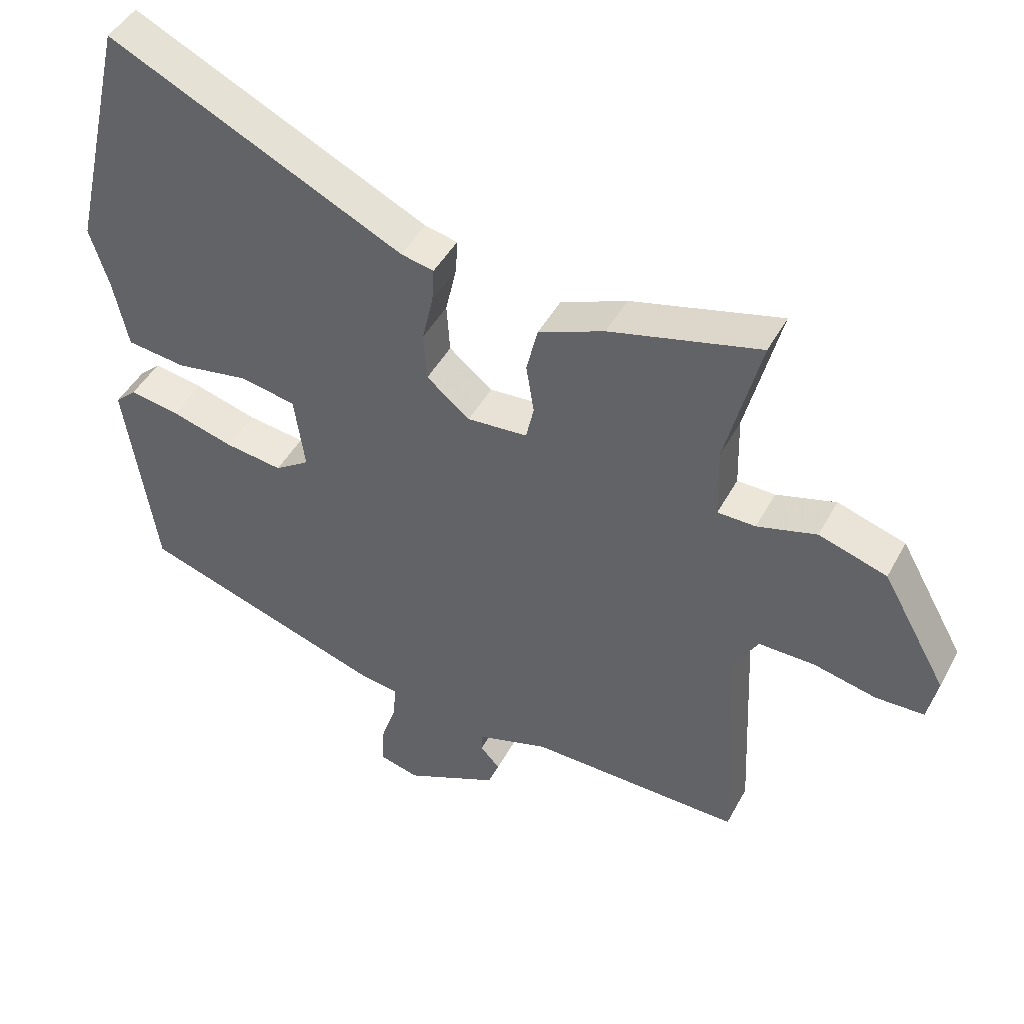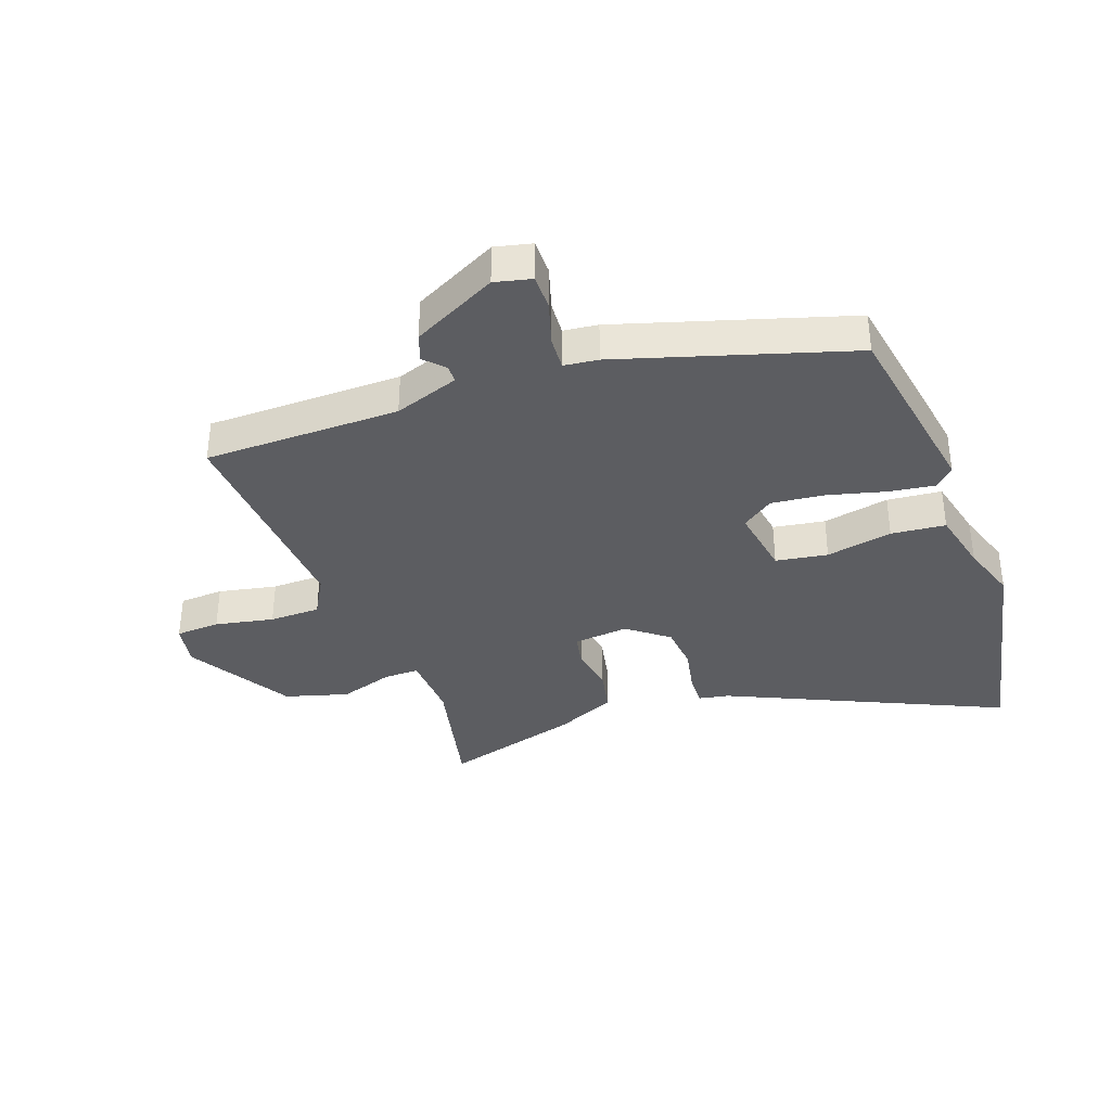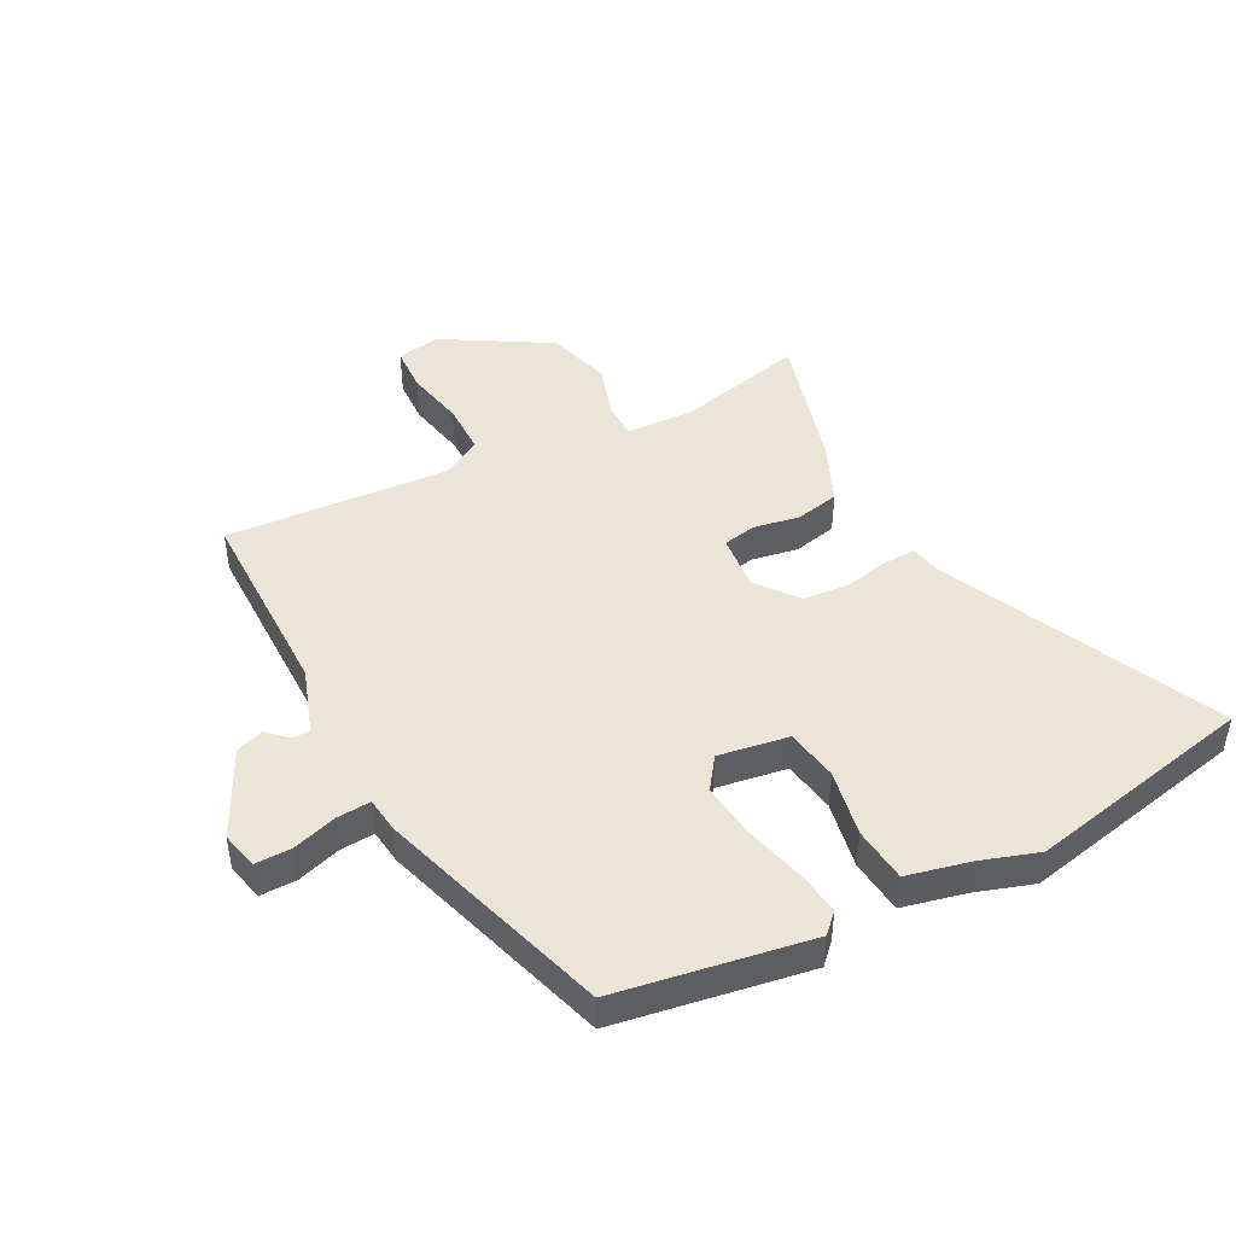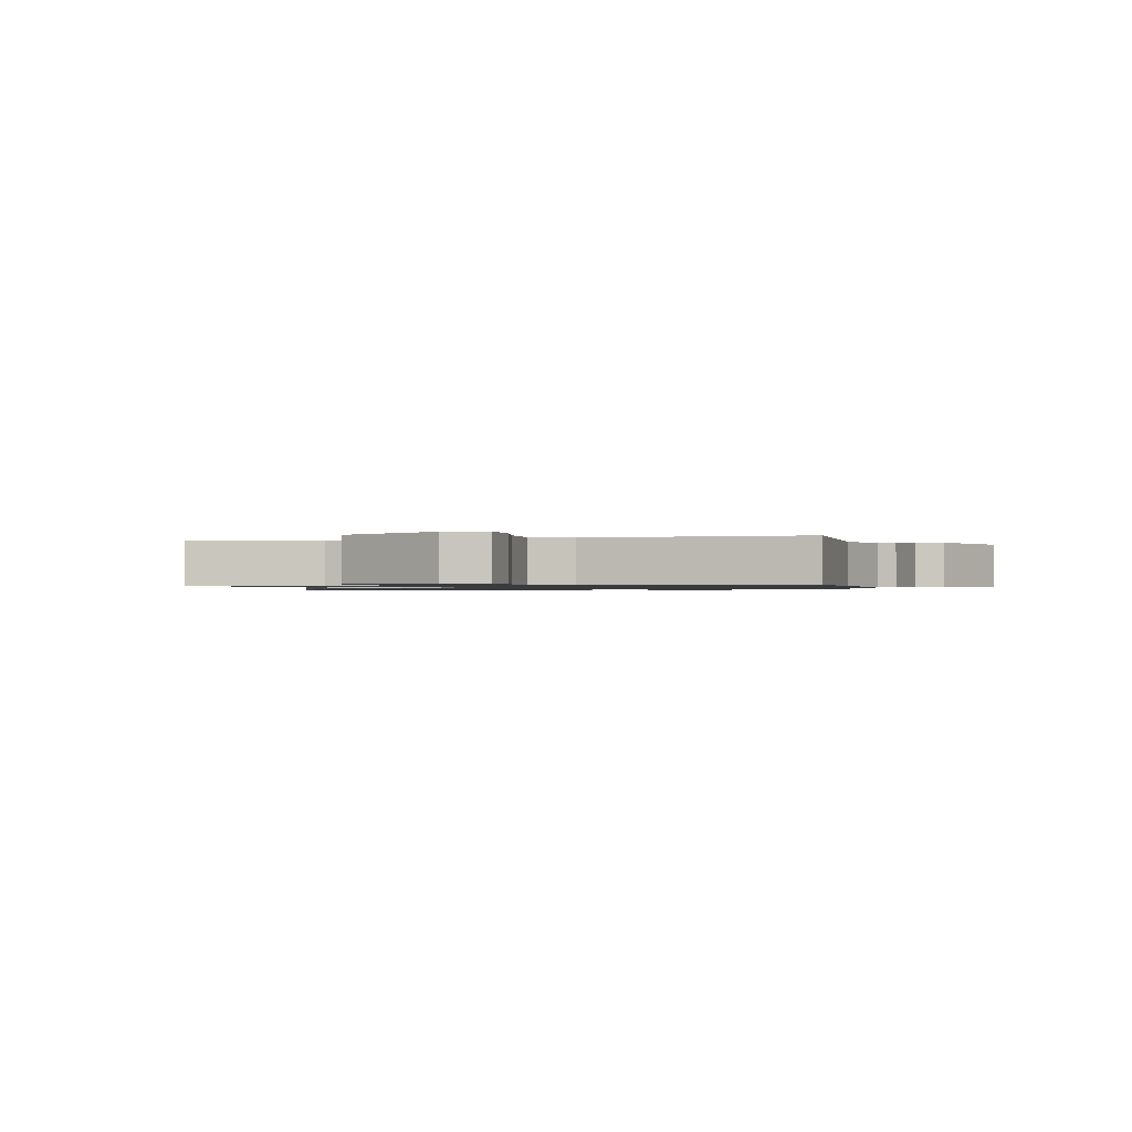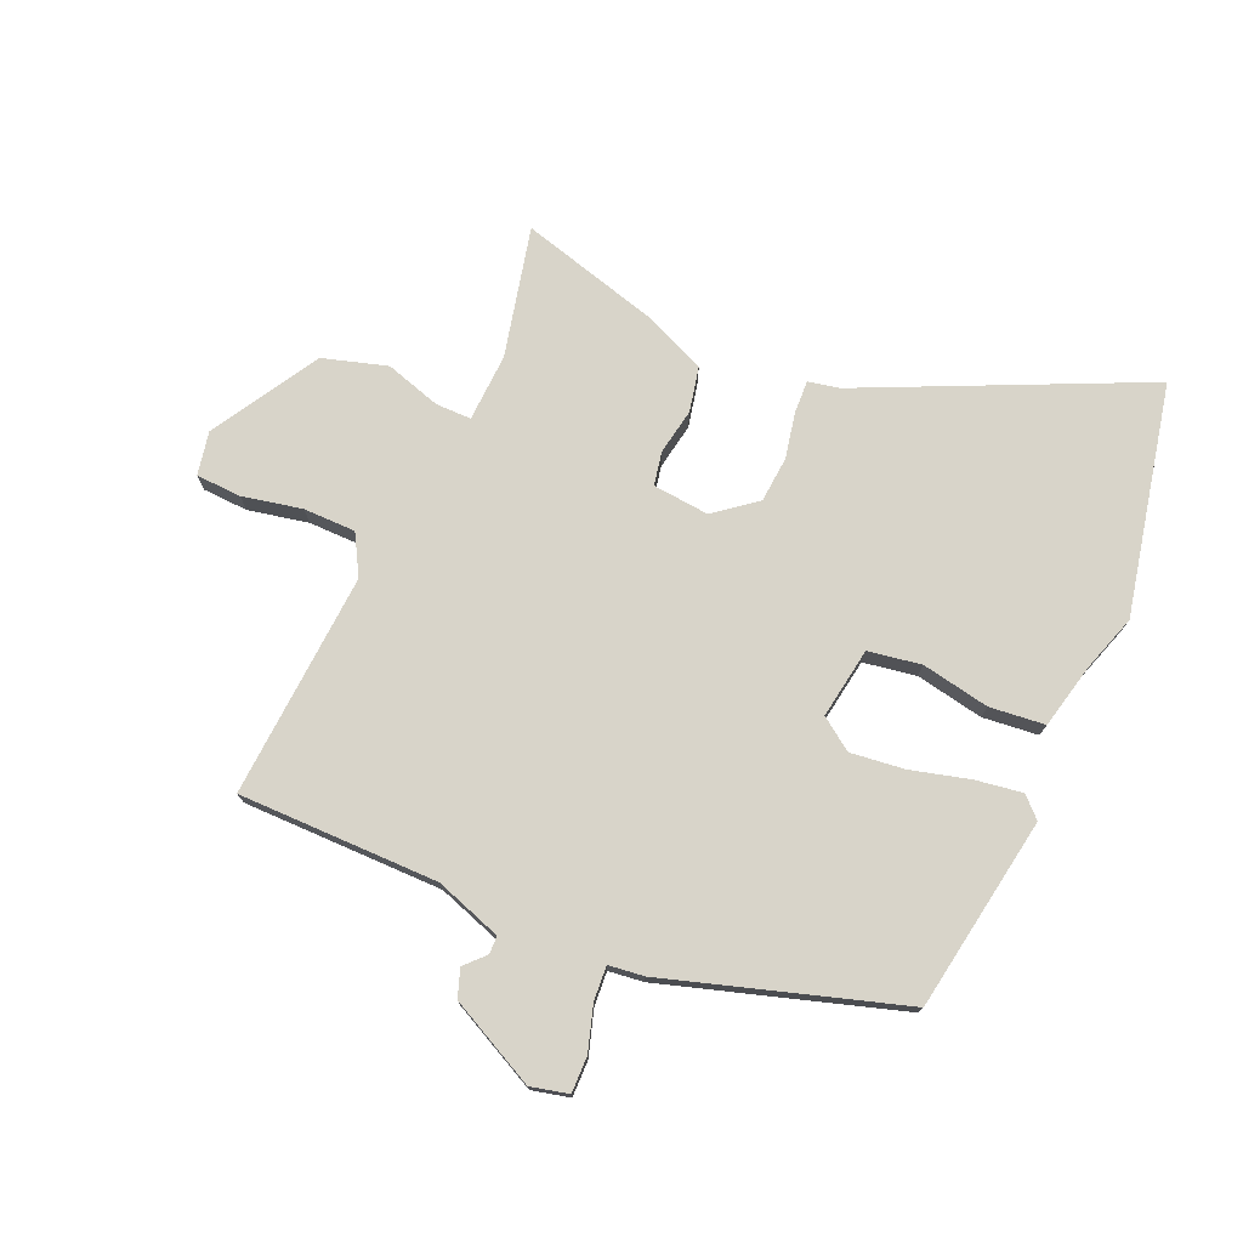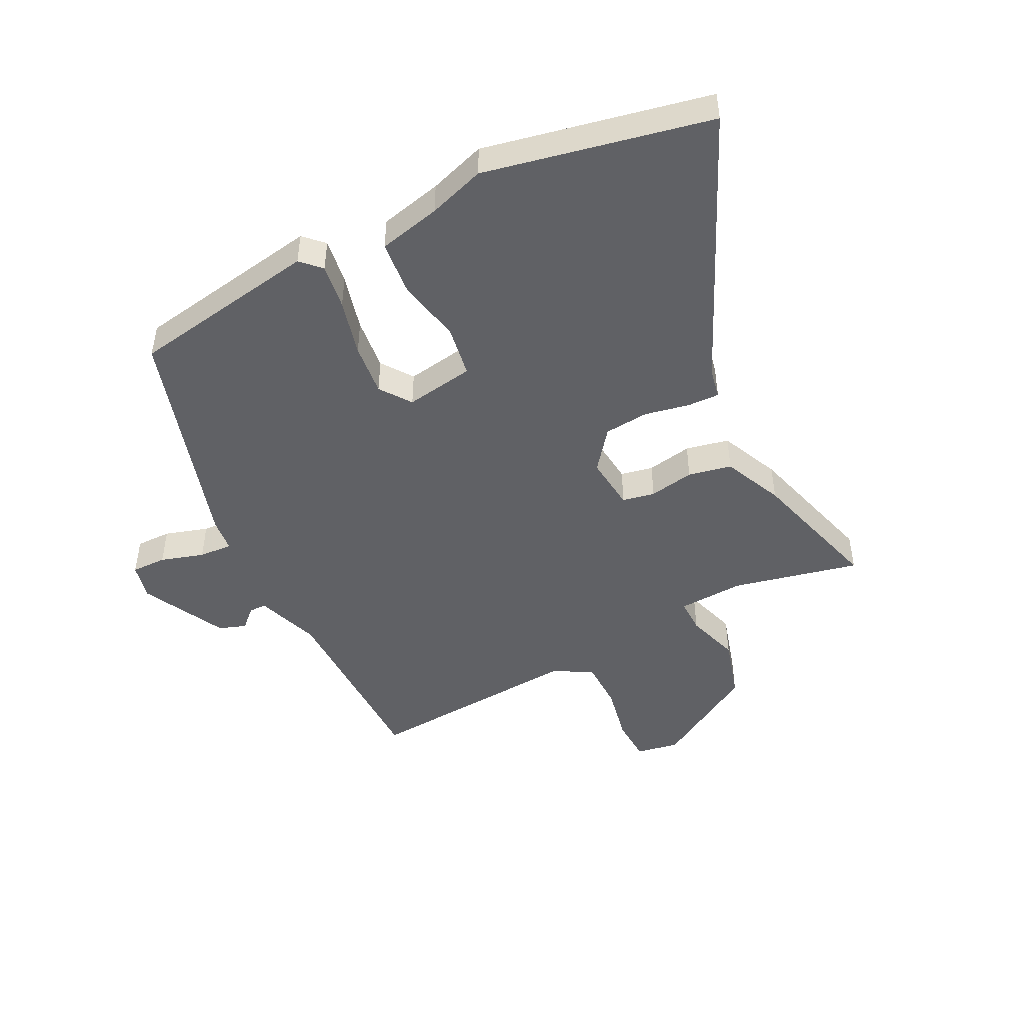
<metadata>
{"format":"obj","ext":"obj","renderer":"f3d","projection":"perspective","resolution":1024,"background":"white","views":[{"elev":45.4,"azim":26.9,"up":"+Z"},{"elev":-36.6,"azim":-158.7,"up":"+Y"},{"elev":45.7,"azim":-116.4,"up":"+Y"},{"elev":-1.0,"azim":104.3,"up":"+Y"},{"elev":75.0,"azim":-155.3,"up":"+Y"},{"elev":-47.1,"azim":-61.8,"up":"+Y"}]}
</metadata>
<code>
v -0.543 0.07 0.316
v -0.456 0.07 0.69
v -0.006 0.07 0.472
v 0.044 0.07 0.461
v 0.041 0.07 0.408
v 0.024 0.07 0.333
v 0.029 0.07 0.258
v 0.095 0.07 0.204
v 0.187 0.07 0.211
v 0.199 0.07 0.265
v 0.187 0.07 0.341
v 0.204 0.07 0.413
v 0.305 0.07 0.455
v 0.535 0.07 0.514
v 0.482 0.07 0.303
v 0.485 0.07 0.192
v 0.543 0.07 0.191
v 0.634 0.07 0.217
v 0.738 0.07 0.184
v 0.837 0.07 0.008
v 0.822 0.07 -0.063
v 0.748 0.07 -0.065
v 0.651 0.07 -0.043
v 0.566 0.07 -0.042
v 0.528 0.07 -0.106
v 0.545 0.07 -0.474
v 0.219 0.07 -0.468
v 0.11 0.07 -0.503
v 0.109 0.07 -0.532
v 0.139 0.07 -0.565
v 0.122 0.07 -0.61
v -0.021 0.07 -0.678
v -0.082 0.07 -0.662
v -0.08 0.07 -0.603
v -0.056 0.07 -0.531
v -0.051 0.07 -0.475
v -0.108 0.07 -0.467
v -0.488 0.07 -0.341
v -0.534 0.07 -0.023
v -0.501 0.07 0.008
v -0.425 0.07 -0.005
v -0.33 0.07 -0.032
v -0.242 0.07 -0.044
v -0.189 0.07 -0.008
v -0.205 0.07 0.108
v -0.291 0.07 0.124
v -0.402 0.07 0.105
v -0.492 0.07 0.116
v -0.514 0.07 0.221
v -0.543 0 0.316
v -0.456 0 0.69
v -0.006 0 0.472
v 0.044 0 0.461
v 0.041 0 0.408
v 0.024 0 0.333
v 0.029 0 0.258
v 0.095 0 0.204
v 0.187 0 0.211
v 0.199 0 0.265
v 0.187 0 0.341
v 0.204 0 0.413
v 0.305 0 0.455
v 0.535 0 0.514
v 0.482 0 0.303
v 0.485 0 0.192
v 0.543 0 0.191
v 0.634 0 0.217
v 0.738 0 0.184
v 0.837 0 0.008
v 0.822 0 -0.063
v 0.748 0 -0.065
v 0.651 0 -0.043
v 0.566 0 -0.042
v 0.528 0 -0.106
v 0.545 0 -0.474
v 0.219 0 -0.468
v 0.11 0 -0.503
v 0.109 0 -0.532
v 0.139 0 -0.565
v 0.122 0 -0.61
v -0.021 0 -0.678
v -0.082 0 -0.662
v -0.08 0 -0.603
v -0.056 0 -0.531
v -0.051 0 -0.475
v -0.108 0 -0.467
v -0.488 0 -0.341
v -0.534 0 -0.023
v -0.501 0 0.008
v -0.425 0 -0.005
v -0.33 0 -0.032
v -0.242 0 -0.044
v -0.189 0 -0.008
v -0.205 0 0.108
v -0.291 0 0.124
v -0.402 0 0.105
v -0.492 0 0.116
v -0.514 0 0.221
f 46 47 48 49
f 1 2 3
f 49 1 3
f 46 49 3
f 45 46 3
f 4 5 6
f 3 4 6
f 45 3 6
f 44 45 6
f 40 41 42
f 39 40 42
f 38 39 42
f 37 38 42
f 36 37 42
f 36 42 43
f 33 34 35
f 32 33 35
f 31 32 35
f 30 31 35
f 29 30 35
f 28 29 35 36
f 36 43 44
f 28 36 44
f 27 28 44
f 21 22 23
f 20 21 23
f 19 20 23
f 18 19 23
f 17 18 23
f 16 17 23 24
f 13 14 15
f 12 13 15
f 11 12 15
f 10 11 15
f 9 10 15 16
f 16 24 25
f 9 16 25
f 8 9 25
f 44 6 7
f 26 27 44
f 25 26 44
f 8 25 44
f 7 8 44
f 98 97 96 95
f 52 51 50
f 52 50 98
f 52 98 95
f 52 95 94
f 55 54 53
f 55 53 52
f 55 52 94
f 55 94 93
f 91 90 89
f 91 89 88
f 91 88 87
f 91 87 86
f 91 86 85
f 92 91 85
f 84 83 82
f 84 82 81
f 84 81 80
f 84 80 79
f 84 79 78
f 85 84 78 77
f 93 92 85
f 93 85 77
f 93 77 76
f 72 71 70
f 72 70 69
f 72 69 68
f 72 68 67
f 72 67 66
f 73 72 66 65
f 64 63 62
f 64 62 61
f 64 61 60
f 64 60 59
f 65 64 59 58
f 74 73 65
f 74 65 58
f 74 58 57
f 56 55 93
f 93 76 75
f 93 75 74
f 93 74 57
f 93 57 56
f 1 50 51 2
f 2 51 52 3
f 3 52 53 4
f 4 53 54 5
f 5 54 55 6
f 6 55 56 7
f 7 56 57 8
f 8 57 58 9
f 9 58 59 10
f 10 59 60 11
f 11 60 61 12
f 12 61 62 13
f 13 62 63 14
f 14 63 64 15
f 15 64 65 16
f 16 65 66 17
f 17 66 67 18
f 18 67 68 19
f 19 68 69 20
f 20 69 70 21
f 21 70 71 22
f 22 71 72 23
f 23 72 73 24
f 24 73 74 25
f 25 74 75 26
f 26 75 76 27
f 27 76 77 28
f 28 77 78 29
f 29 78 79 30
f 30 79 80 31
f 31 80 81 32
f 32 81 82 33
f 33 82 83 34
f 34 83 84 35
f 35 84 85 36
f 36 85 86 37
f 37 86 87 38
f 38 87 88 39
f 39 88 89 40
f 40 89 90 41
f 41 90 91 42
f 42 91 92 43
f 43 92 93 44
f 44 93 94 45
f 45 94 95 46
f 46 95 96 47
f 47 96 97 48
f 48 97 98 49
f 49 98 50 1

</code>
